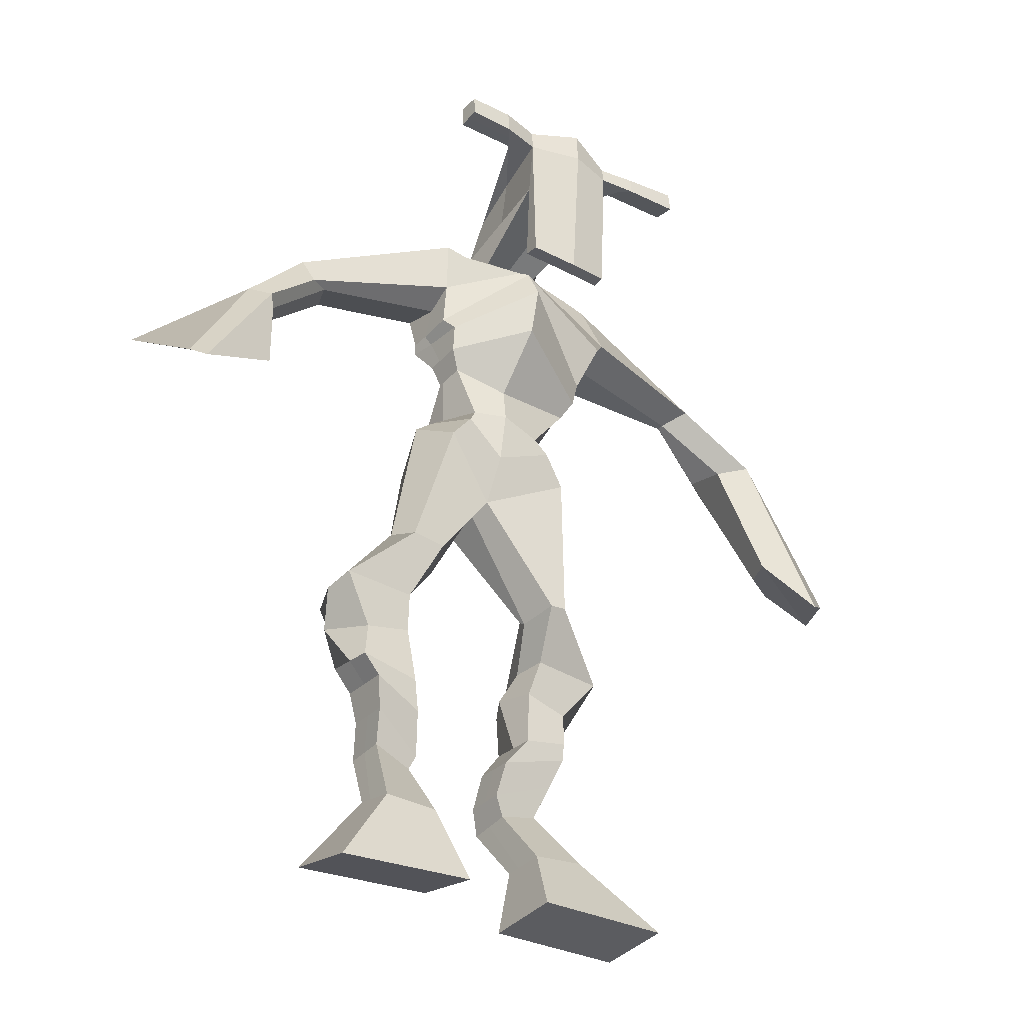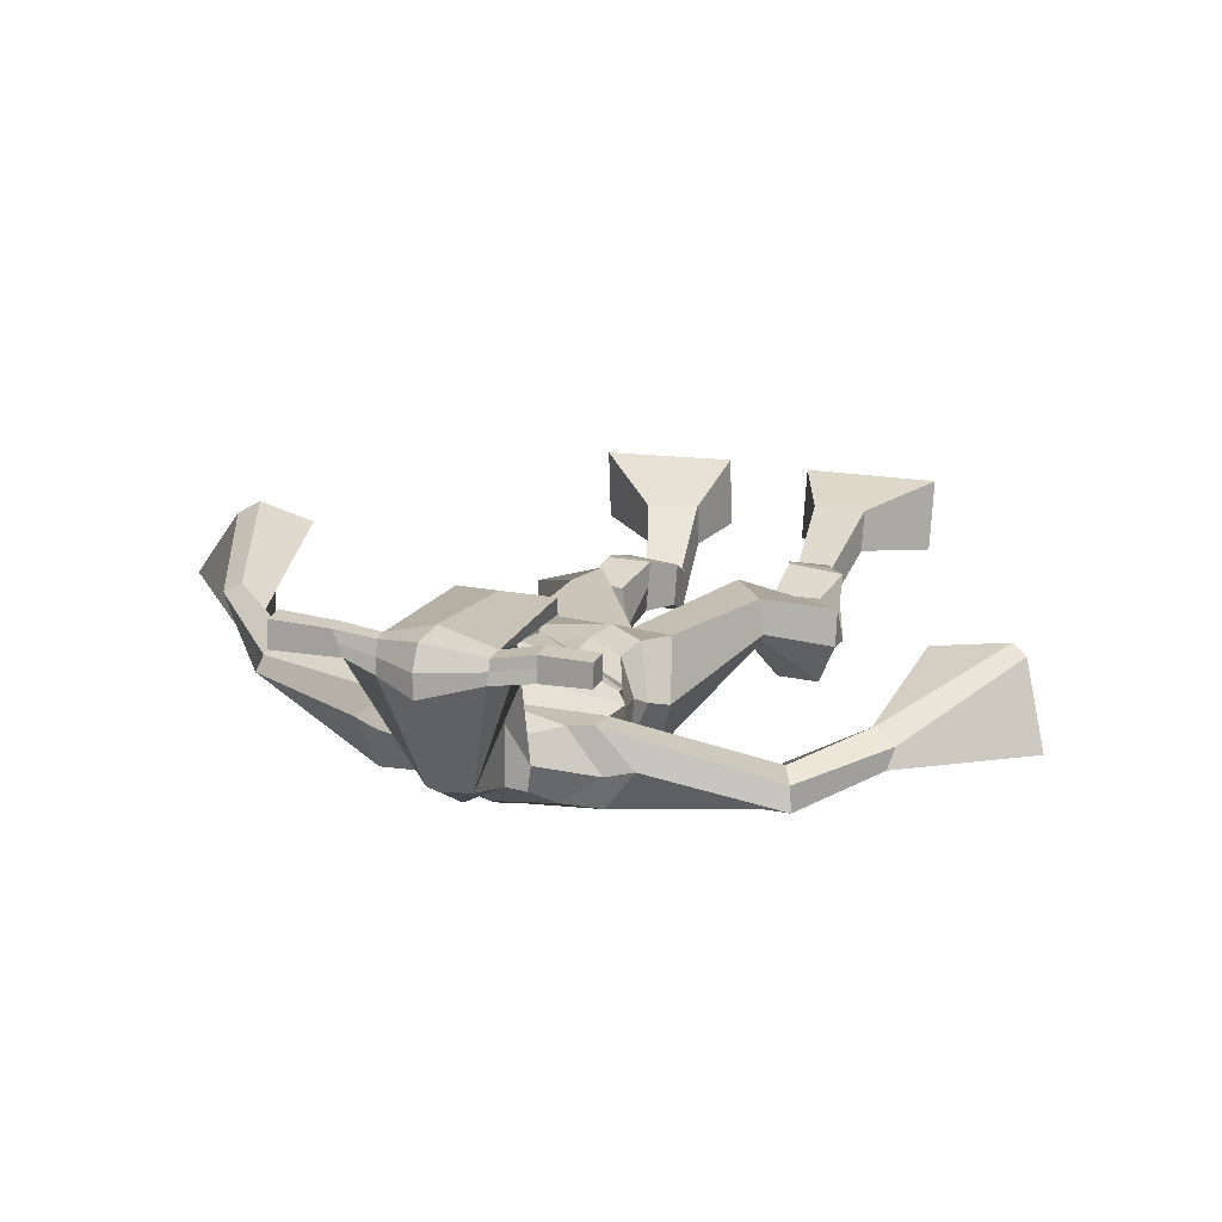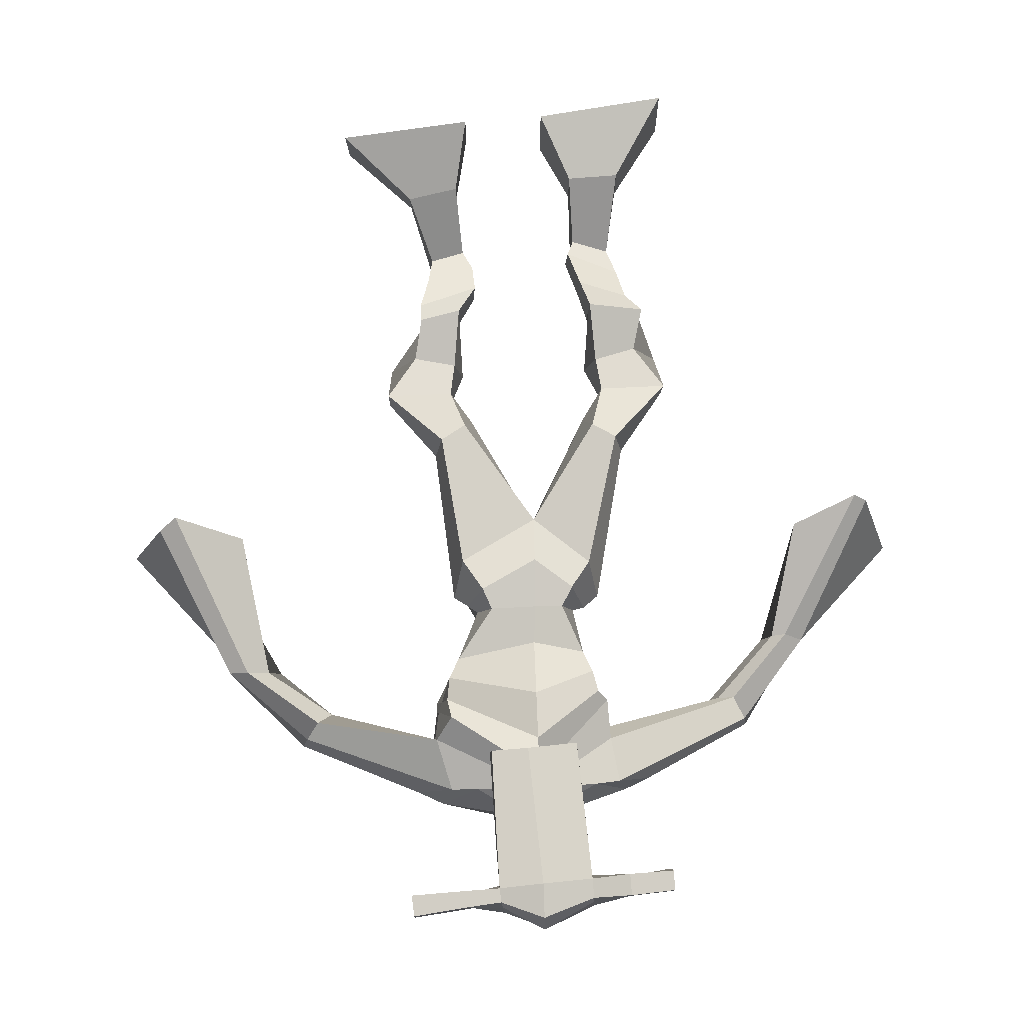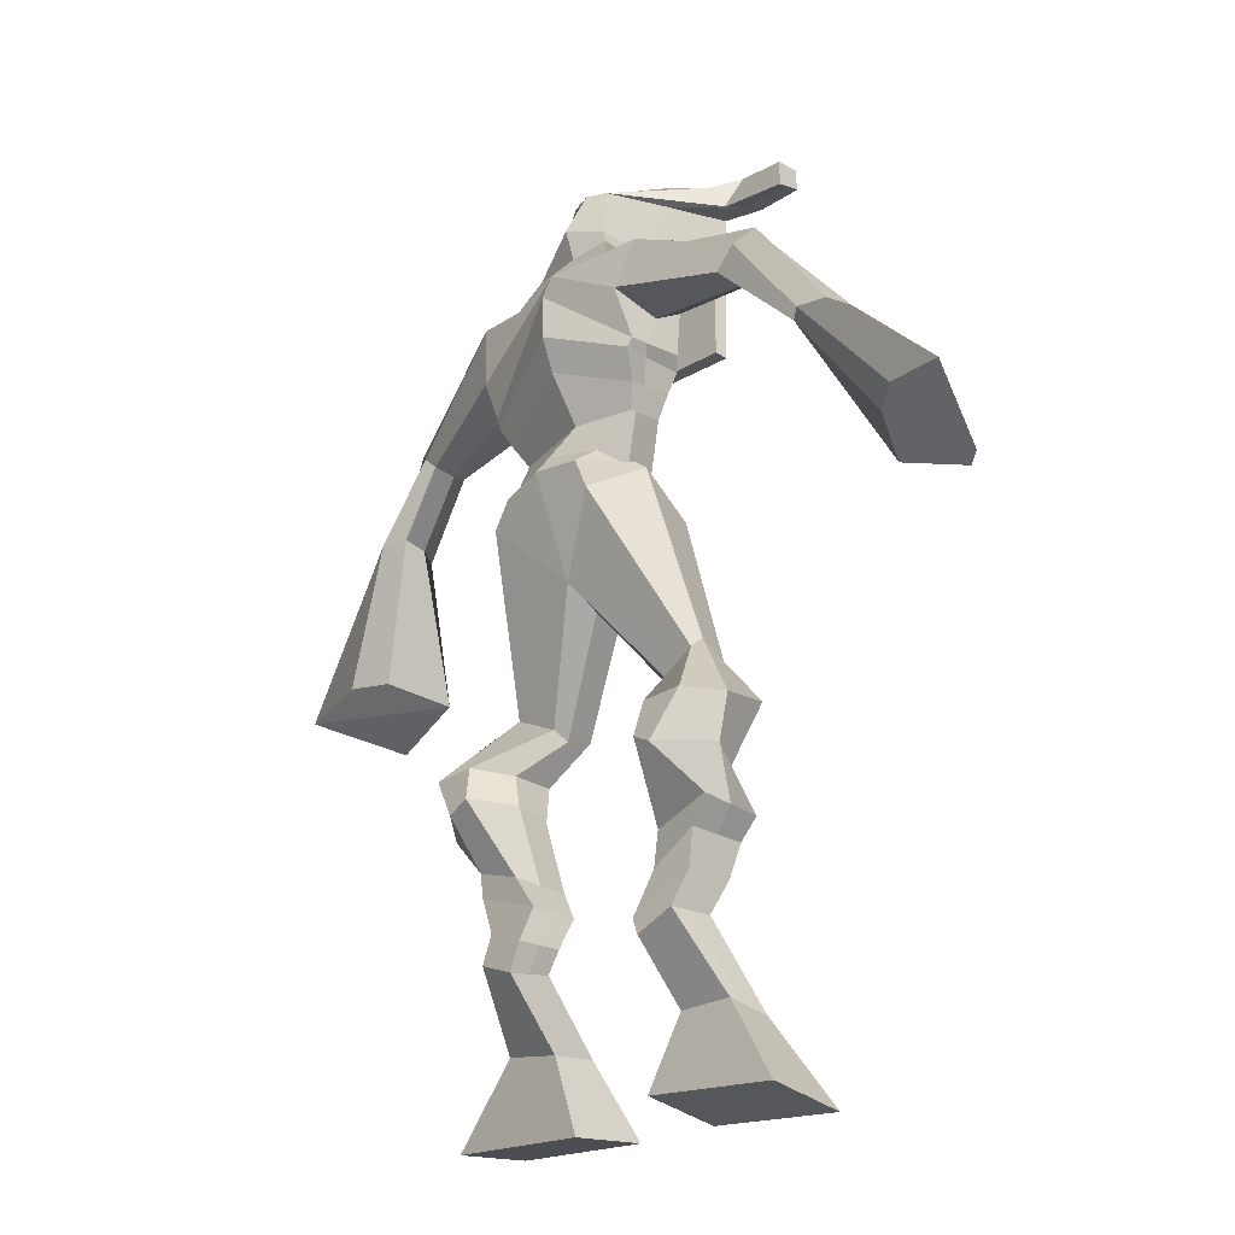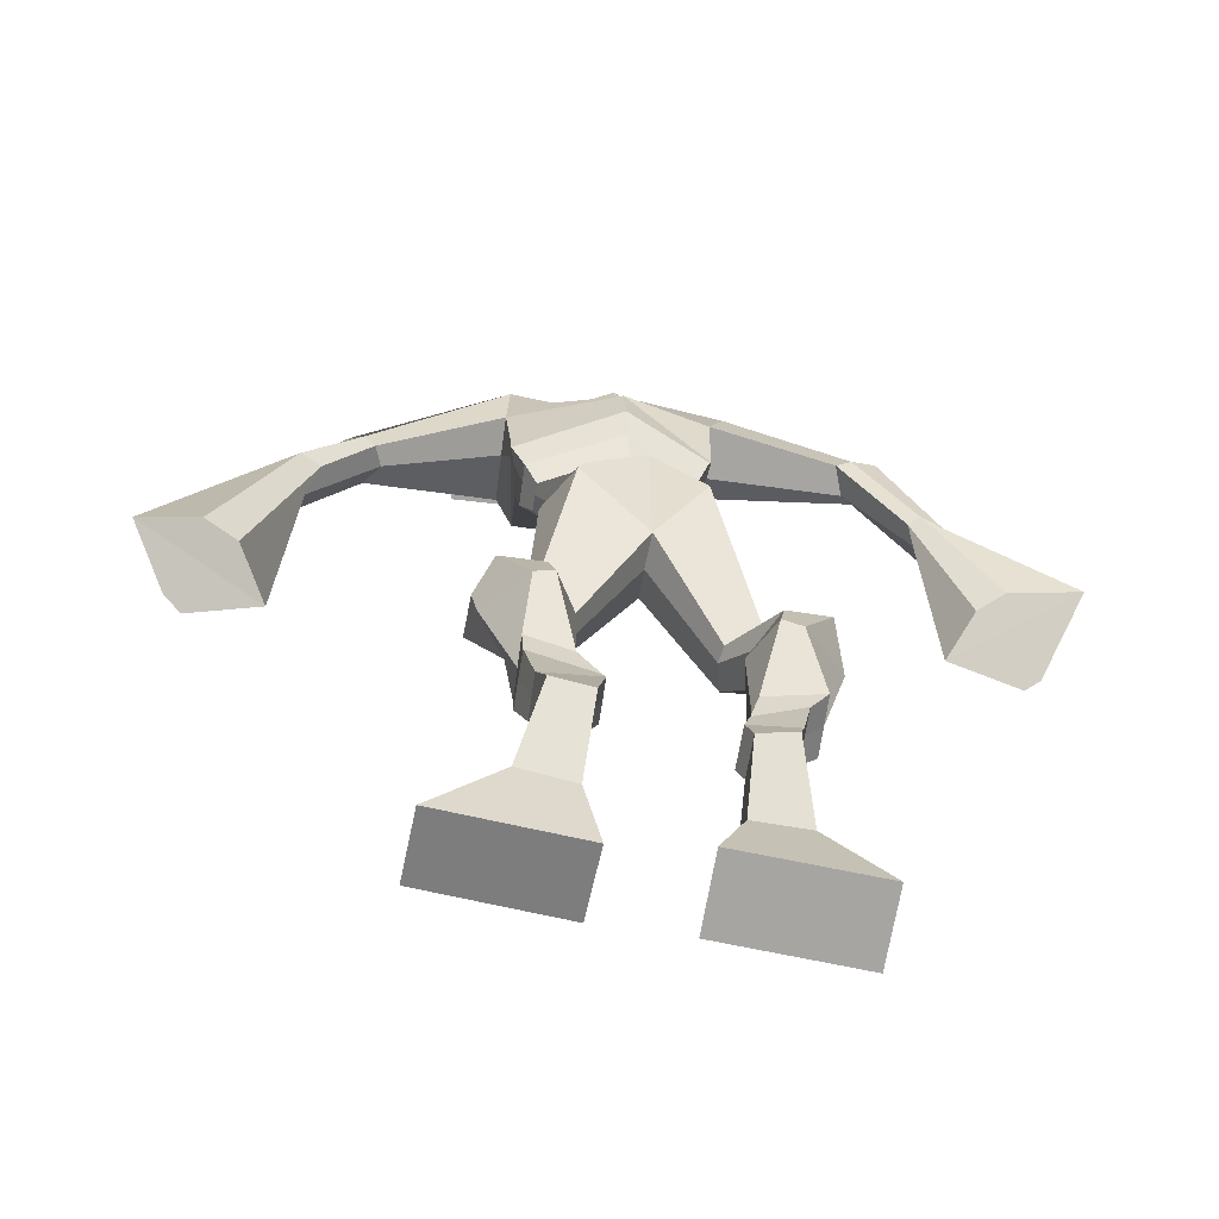
<metadata>
{"format":"obj","ext":"obj","renderer":"f3d","projection":"perspective","resolution":1024,"background":"white","views":[{"elev":-33.5,"azim":-38.0,"up":"+Y"},{"elev":17.4,"azim":-161.6,"up":"+Z"},{"elev":79.1,"azim":174.7,"up":"+Z"},{"elev":-22.6,"azim":-134.2,"up":"+Y"},{"elev":-63.6,"azim":168.4,"up":"+Y"}]}
</metadata>
<code>
o g
v 0.2366 0.7523 -0.5137
v 0.2775 0.654 -0.5297
v 0.2355 0.7414 -0.4504
v 0.2755 0.6346 -0.4194
v 0.1544 0.7534 -0.5152
v 0.06839 0.6365 -0.5367
v 0.1534 0.742 -0.4518
v 0.06636 0.6171 -0.4263
v 0.2398 0.8332 -0.5833
v 0.2366 0.8343 -0.5201
v 0.1823 0.8558 -0.5842
v 0.1794 0.8571 -0.5211
v 0.2505 0.8553 -0.5806
v 0.2474 0.8565 -0.5175
v 0.1711 0.905 -0.5639
v 0.1679 0.9032 -0.4985
v 0.2353 0.9189 -0.5592
v 0.232 0.9171 -0.4938
v 0.1613 0.9539 -0.5681
v 0.1573 0.9497 -0.4886
v 0.2235 0.9649 -0.5638
v 0.2195 0.9607 -0.4843
v 0.1358 0.9887 -0.5726
v 0.1313 0.9773 -0.4881
v 0.2048 1.064 -0.6238
v 0.2184 1.055 -0.506
v 0.1755 1.05 -0.6267
v 0.1504 1.041 -0.5107
v 0.1961 1.11 -0.6151
v 0.2139 1.11 -0.4967
v 0.1328 1.111 -0.6175
v 0.1058 1.114 -0.5009
v 0.2483 1.176 -0.5187
v 0.2387 1.183 -0.4482
v 0.1958 1.204 -0.532
v 0.2004 1.203 -0.4683
v 0.3559 1.321 -0.5919
v 0.3529 1.331 -0.4891
v 0.2837 1.421 -0.6292
v 0.2672 1.416 -0.4651
v 0.4336 0.7296 -0.5347
v 0.4065 0.6254 -0.5248
v 0.4339 0.7347 -0.4701
v 0.4069 0.6347 -0.4131
v 0.5151 0.7406 -0.5355
v 0.6163 0.635 -0.5263
v 0.5153 0.746 -0.4713
v 0.6167 0.6442 -0.4146
v 0.4315 0.8188 -0.6128
v 0.4315 0.8274 -0.5487
v 0.4902 0.8401 -0.6062
v 0.4866 0.8399 -0.5426
v 0.4208 0.8584 -0.6081
v 0.417 0.858 -0.545
v 0.5009 0.8885 -0.5829
v 0.4968 0.8847 -0.5176
v 0.4202 0.9063 -0.5857
v 0.4161 0.9025 -0.5205
v 0.5169 0.9367 -0.5842
v 0.5135 0.9302 -0.5048
v 0.4528 0.9511 -0.5864
v 0.4478 0.9446 -0.5072
v 0.5197 0.9709 -0.5862
v 0.5142 0.957 -0.5022
v 0.4896 1.051 -0.6402
v 0.4641 1.038 -0.5248
v 0.5185 1.035 -0.6408
v 0.5312 1.02 -0.5233
v 0.4983 1.098 -0.6272
v 0.4751 1.092 -0.5101
v 0.5628 1.095 -0.6243
v 0.5828 1.086 -0.5093
v 0.4485 1.162 -0.5275
v 0.4556 1.162 -0.456
v 0.504 1.185 -0.5376
v 0.4969 1.18 -0.4741
v 0.4627 1.419 -0.622
v 0.4796 1.396 -0.4582
v 0.3971 1.786 -0.5869
v 0.3883 1.789 -0.4485
v 0.2678 1.714 -0.5953
v 0.2595 1.715 -0.4807
v 0.5585 1.69 -0.5606
v 0.5485 1.696 -0.4283
v 0.3034 1.787 -0.5783
v 0.2919 1.789 -0.4719
v 0.2427 1.782 -0.5807
v 0.2525 1.788 -0.4679
v 0.08349 1.663 -0.5936
v 0.04031 1.66 -0.5412
v 0.05751 1.694 -0.5913
v 0.02476 1.696 -0.5539
v -0.02005 1.564 -0.5665
v -0.05517 1.564 -0.5094
v -0.03575 1.572 -0.5785
v -0.08361 1.574 -0.5316
v -0.1148 1.421 -0.5197
v -0.1919 1.346 -0.4498
v -0.1524 1.437 -0.5478
v -0.2124 1.355 -0.4651
v 0.492 1.778 -0.5605
v 0.4884 1.781 -0.4546
v 0.555 1.772 -0.5641
v 0.5314 1.777 -0.459
v 0.734 1.646 -0.4987
v 0.7424 1.649 -0.4369
v 0.7516 1.662 -0.5031
v 0.7643 1.672 -0.4645
v 0.8018 1.555 -0.4927
v 0.8488 1.559 -0.4044
v 0.833 1.551 -0.5091
v 0.8797 1.556 -0.4211
v 0.8886 1.37 -0.4459
v 0.9453 1.297 -0.3613
v 0.9398 1.369 -0.4717
v 0.9739 1.314 -0.3771
v 0.4021 2.014 -0.3764
v 0.4006 2 -0.3079
v 0.3201 1.988 -0.3577
v 0.3194 1.976 -0.3266
v 0.4622 1.986 -0.3598
v 0.4661 1.97 -0.3195
v 0.4664 1.882 -0.3401
v 0.3999 1.887 -0.3416
v 0.3256 1.869 -0.3434
v 0.3498 1.856 -0.5365
v 0.4399 1.853 -0.5321
v 0.4 1.869 -0.5588
v 0.467 1.948 -0.3177
v 0.3189 1.946 -0.3253
v 0.4239 1.93 -0.5178
v 0.4026 1.941 -0.5183
v 0.3976 1.947 -0.3013
v 0.3616 1.929 -0.5192
v 0.1916 1.977 -0.3514
v 0.1909 1.976 -0.3185
v 0.1904 1.946 -0.3165
v 0.1911 1.942 -0.3502
v 0.6051 1.981 -0.3442
v 0.6043 1.979 -0.3056
v 0.6055 1.947 -0.303
v 0.6063 1.953 -0.3388
v 0.2933 1.564 -0.5398
v 0.3773 1.562 -0.5595
v 0.5035 1.557 -0.5267
v 0.5017 1.558 -0.4841
v 0.3724 1.544 -0.4722
v 0.2914 1.565 -0.4906
v 0.2819 1.598 -0.5474
v 0.5197 1.59 -0.4735
v 0.2786 1.599 -0.4857
v 0.3865 1.633 -0.5943
v 0.5239 1.589 -0.5378
v 0.3782 1.635 -0.4043
v 0.5237 1.947 -0.3097
v 0.5226 1.973 -0.3118
v 0.5089 1.974 -0.3469
v 0.4913 1.953 -0.3482
v 0.2609 1.978 -0.3515
v 0.26 1.978 -0.3158
v 0.2595 1.945 -0.3135
v 0.2986 1.95 -0.3506
v 0.4014 1.731 -0.3221
v 0.3967 1.732 -0.3442
v 0.3221 1.731 -0.3461
v 0.4629 1.732 -0.3426
v 0.4598 1.731 -0.3207
v 0.3232 1.73 -0.3241
v 0.3939 1.821 -0.4855
v 0.3296 1.828 -0.5511
v 0.4371 1.816 -0.4815
v 0.3481 1.813 -0.4846
v 0.4638 1.821 -0.5435
v 0.3971 1.828 -0.5472
v 0.2651 1.633 -0.5738
v 0.5264 1.627 -0.4695
v 0.2727 1.634 -0.4742
v 0.3923 1.684 -0.6071
v 0.5457 1.624 -0.5446
v 0.3823 1.71 -0.3923
v 0.2611 1.648 -0.5684
v 0.5206 1.662 -0.4072
v 0.2587 1.65 -0.4872
v 0.3961 1.746 -0.6049
v 0.5475 1.639 -0.5472
v 0.385 1.766 -0.4212
v 0.3719 1.497 -0.6119
v 0.4655 1.482 -0.5845
v 0.3652 1.485 -0.4574
v 0.3023 1.491 -0.592
v 0.4382 1.48 -0.4734
v 0.3192 1.485 -0.4785
v 0.06745 0.6275 -0.4854
v 0.2362 0.7488 -0.4928
v 0.1541 0.7496 -0.4943
v 0.2766 0.645 -0.4784
v 0.2381 0.8339 -0.5516
v 0.1807 0.8565 -0.5525
v 0.2489 0.8559 -0.549
v 0.1695 0.9041 -0.5312
v 0.2337 0.918 -0.5265
v 0.1593 0.9518 -0.5284
v 0.2215 0.9628 -0.524
v 0.1336 0.983 -0.5304
v 0.237 1.059 -0.5637
v 0.1122 1.047 -0.5709
v 0.2164 1.11 -0.5558
v 0.1082 1.114 -0.5597
v 0.2528 1.164 -0.4984
v 0.1901 1.218 -0.5169
v 0.3545 1.33 -0.5327
v 0.2546 1.463 -0.5494
v 0.6165 0.6393 -0.4744
v 0.4337 0.7311 -0.5133
v 0.5152 0.7424 -0.5142
v 0.4067 0.6297 -0.4729
v 0.4314 0.8228 -0.5809
v 0.4883 0.8399 -0.5747
v 0.4188 0.8581 -0.5766
v 0.4988 0.8866 -0.5502
v 0.4182 0.9044 -0.5531
v 0.5152 0.9335 -0.5445
v 0.4503 0.9479 -0.5468
v 0.5169 0.9639 -0.5442
v 0.4515 1.046 -0.5839
v 0.5755 1.026 -0.5794
v 0.4754 1.095 -0.5689
v 0.5833 1.09 -0.5676
v 0.4424 1.148 -0.5085
v 0.5105 1.198 -0.5214
v 0.5005 1.446 -0.539
v 0.2609 1.692 -0.5239
v 0.5542 1.693 -0.5003
v 0.2401 1.798 -0.5316
v 0.2015 1.784 -0.5255
v 0.06597 1.658 -0.5508
v 0.02065 1.703 -0.5884
v -0.03508 1.562 -0.536
v -0.07276 1.576 -0.5654
v -0.08404 1.386 -0.4532
v -0.2519 1.421 -0.5774
v 0.5492 1.796 -0.5023
v 0.5883 1.774 -0.4979
v 0.7208 1.633 -0.4747
v 0.773 1.681 -0.4876
v 0.818 1.557 -0.4446
v 0.8639 1.553 -0.4689
v 0.8385 1.341 -0.3717
v 1.03 1.34 -0.4669
v 0.4013 2.018 -0.3405
v 0.3197 1.982 -0.3422
v 0.4642 1.978 -0.3397
v 0.4415 1.868 -0.4493
v 0.3486 1.856 -0.4523
v 0.4467 1.939 -0.4177
v 0.339 1.938 -0.4223
v 0.1913 1.976 -0.335
v 0.1907 1.944 -0.3334
v 0.6047 1.98 -0.3249
v 0.6059 1.95 -0.3209
v 0.5029 1.558 -0.5075
v 0.293 1.564 -0.5307
v 0.5222 1.589 -0.5114
v 0.2807 1.598 -0.525
v 0.5075 1.95 -0.3289
v 0.5158 1.974 -0.3293
v 0.279 1.947 -0.3321
v 0.2604 1.978 -0.3336
v 0.3274 1.821 -0.5185
v 0.4618 1.818 -0.5117
v 0.5367 1.625 -0.5184
v 0.2695 1.634 -0.5352
v 0.5436 1.641 -0.5228
v 0.2618 1.65 -0.5414
v 0.2999 1.486 -0.5379
v 0.4629 1.476 -0.5304
v 0.3694 1.467 -0.6378
v 0.4497 1.463 -0.6125
v 0.3584 1.404 -0.4615
v 0.3149 1.471 -0.6191
v 0.4504 1.447 -0.4579
v 0.2998 1.456 -0.4637
v 0.4787 1.463 -0.5336
v 0.2805 1.482 -0.5431
f 1 5 11 9
f 4 3 7 8
f 193 195 5 6
f 193 196 4 8
f 196 194 3 4
f 6 5 1 2
f 198 12 16 200
f 7 3 10 12
f 195 7 12 198
f 194 1 9 197
f 200 16 20 202
f 12 10 14 16
f 9 11 15 13
f 197 9 13 199
f 20 18 22 24
f 16 14 18 20
f 13 15 19 17
f 199 13 17 201
f 21 23 27 25
f 17 19 23 21
f 201 17 21 203
f 202 20 24 204
f 206 28 32 208
f 203 21 25 205
f 204 24 28 206
f 24 22 26 28
f 29 31 35 33
f 28 26 30 32
f 25 27 31 29
f 205 25 29 207
f 209 33 37 211
f 207 29 33 209
f 208 32 36 210
f 32 30 34 36
f 185 184 79 83
f 210 36 40 212
f 36 34 38 40
f 33 35 39 37
f 41 49 51 45
f 44 48 47 43
f 213 46 45 215
f 213 48 44 216
f 216 44 43 214
f 46 42 41 45
f 218 220 56 52
f 47 52 50 43
f 215 218 52 47
f 214 217 49 41
f 220 222 60 56
f 52 56 54 50
f 49 53 55 51
f 217 219 53 49
f 60 64 62 58
f 56 60 58 54
f 53 57 59 55
f 219 221 57 53
f 61 65 67 63
f 57 61 63 59
f 221 223 61 57
f 222 224 64 60
f 226 228 72 68
f 223 225 65 61
f 224 226 68 64
f 64 68 66 62
f 69 73 75 71
f 68 72 70 66
f 65 69 71 67
f 225 227 69 65
f 229 211 37 73
f 227 229 73 69
f 228 230 76 72
f 72 76 74 70
f 184 181 81 79
f 230 231 78 76
f 76 78 38 74
f 73 37 77 75
f 268 159 135 257
f 133 129 122 118
f 186 182 84 80
f 274 183 82 232
f 273 185 83 233
f 183 186 80 82
f 234 235 88 86
f 82 88 92 90
f 82 80 86 88
f 79 81 87 85
f 90 92 96 94
f 235 87 91 237
f 232 82 90 236
f 87 81 89 91
f 95 93 97 99
f 236 90 94 238
f 91 89 93 95
f 237 91 95 239
f 240 98 100 241
f 239 95 99 241
f 94 96 100 98
f 238 94 98 240
f 242 102 104 243
f 83 79 101 103
f 80 84 104 102
f 104 84 106 108
f 108 106 110 112
f 83 103 107 105
f 233 83 105 244
f 243 104 108 245
f 109 111 115 113
f 245 108 112 247
f 105 107 111 109
f 244 105 109 246
f 248 113 115 249
f 246 109 113 248
f 112 110 114 116
f 247 112 116 249
f 250 117 119 251
f 250 118 122 252
f 156 155 141 140
f 131 132 117 121
f 132 134 119 117
f 130 133 118 120
f 172 169 124 125
f 174 170 126 128
f 173 174 128 127
f 270 173 127 253
f 169 171 123 124
f 269 172 125 254
f 129 133 163 167
f 128 126 134 132
f 127 128 132 131
f 253 127 131 255
f 130 125 165 168
f 254 125 130 256
f 258 137 136 257
f 161 160 136 137
f 267 161 137 258
f 159 162 138 135
f 260 142 139 259
f 158 157 139 142
f 266 156 140 259
f 265 158 142 260
f 192 189 147 148
f 276 188 145 261
f 275 192 148 262
f 189 191 146 147
f 187 190 143 144
f 188 187 144 145
f 148 147 154 151
f 261 145 153 263
f 262 148 151 264
f 147 146 150 154
f 144 143 149 152
f 145 144 152 153
f 255 131 158 265
f 252 122 156 266
f 131 121 157 158
f 122 129 155 156
f 119 134 162 159
f 256 130 161 267
f 130 120 160 161
f 251 119 159 268
f 165 164 163 168
f 164 166 167 163
f 133 130 168 163
f 123 129 167 166
f 124 123 166 164
f 125 124 164 165
f 234 86 172 269
f 80 102 171 169
f 242 101 173 270
f 101 79 174 173
f 79 85 170 174
f 86 80 169 172
f 151 154 180 177
f 263 153 179 271
f 264 151 177 272
f 154 150 176 180
f 152 149 175 178
f 153 152 178 179
f 177 180 186 183
f 271 179 185 273
f 272 177 183 274
f 180 176 182 186
f 178 175 181 184
f 179 178 184 185
f 278 277 187 188
f 277 280 190 187
f 279 281 191 189
f 284 282 192 275
f 283 278 188 276
f 282 279 189 192
f 281 283 276 191
f 280 284 275 190
f 175 272 274 181
f 176 271 273 182
f 149 264 272 175
f 150 263 271 176
f 102 242 270 171
f 85 234 269 170
f 120 251 268 160
f 134 256 267 162
f 121 252 266 157
f 129 255 265 155
f 143 262 264 149
f 146 261 263 150
f 190 275 262 143
f 191 276 261 146
f 155 265 260 141
f 157 266 259 139
f 141 260 259 140
f 162 267 258 138
f 138 258 257 135
f 126 254 256 134
f 123 253 255 129
f 170 269 254 126
f 171 270 253 123
f 117 250 252 121
f 118 250 251 120
f 111 247 249 115
f 110 246 248 114
f 114 248 249 116
f 106 244 246 110
f 107 245 247 111
f 103 243 245 107
f 84 233 244 106
f 101 242 243 103
f 93 238 240 97
f 96 239 241 100
f 97 240 241 99
f 92 237 239 96
f 89 236 238 93
f 81 232 236 89
f 88 235 237 92
f 85 87 235 234
f 182 273 233 84
f 181 274 232 81
f 160 268 257 136
f 75 77 231 230
f 71 75 230 228
f 70 74 229 227
f 74 38 211 229
f 66 70 227 225
f 63 67 226 224
f 62 66 225 223
f 67 71 228 226
f 59 63 224 222
f 58 62 223 221
f 54 58 221 219
f 50 54 219 217
f 55 59 222 220
f 43 50 217 214
f 45 51 218 215
f 51 55 220 218
f 42 216 214 41
f 46 213 216 42
f 48 213 215 47
f 35 210 212 39
f 31 208 210 35
f 30 207 209 34
f 34 209 211 38
f 26 205 207 30
f 23 204 206 27
f 22 203 205 26
f 27 206 208 31
f 19 202 204 23
f 18 201 203 22
f 14 199 201 18
f 10 197 199 14
f 15 200 202 19
f 3 194 197 10
f 5 195 198 11
f 11 198 200 15
f 2 1 194 196
f 6 2 196 193
f 8 7 195 193
f 39 212 284 280
f 78 231 283 281
f 40 38 279 282
f 231 77 278 283
f 212 40 282 284
f 38 78 281 279
f 37 39 280 277
f 77 37 277 278

</code>
